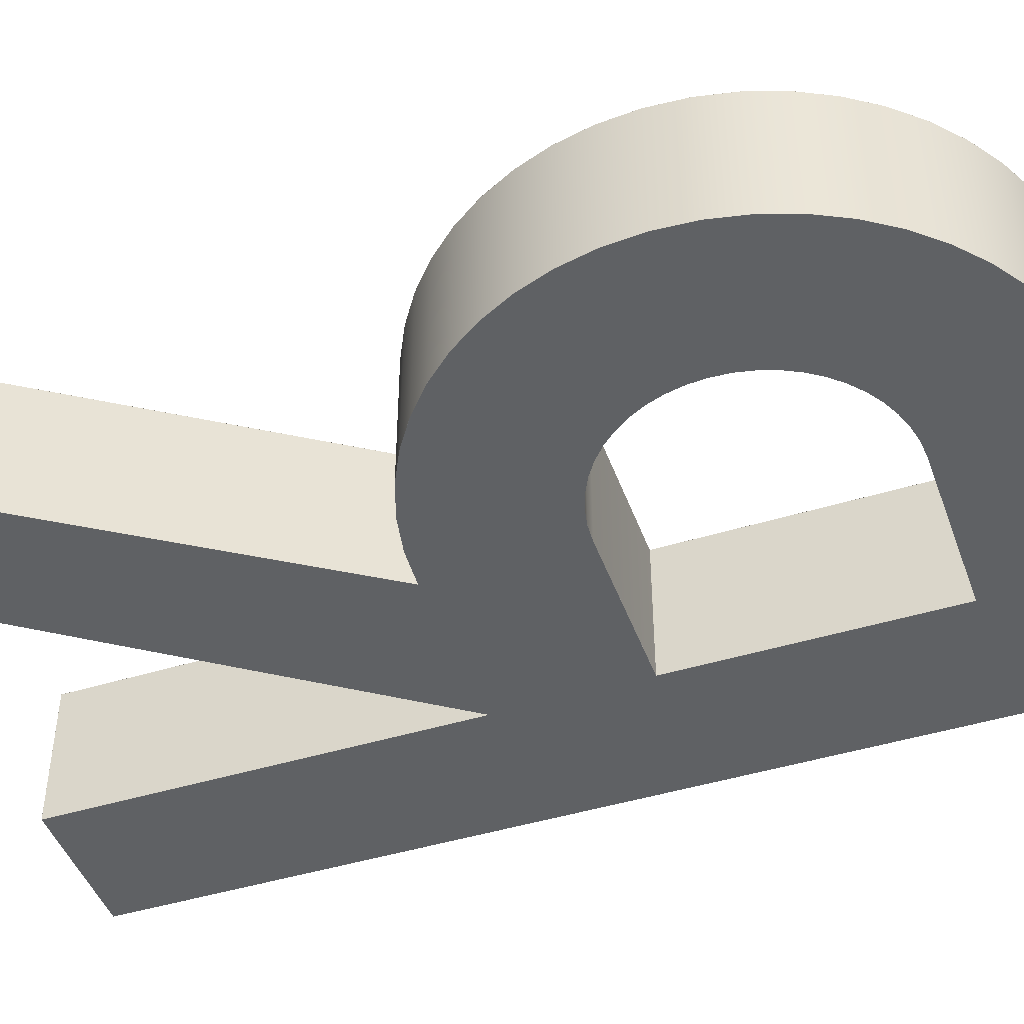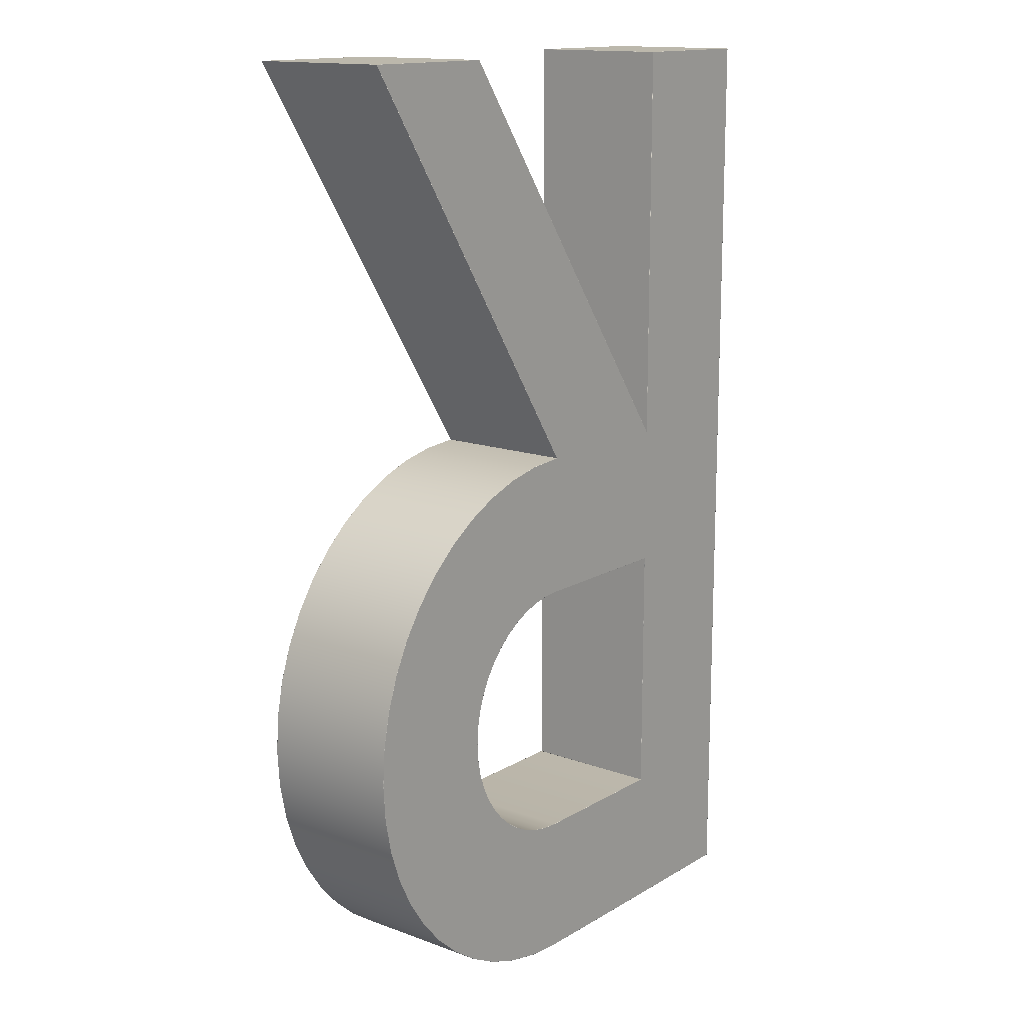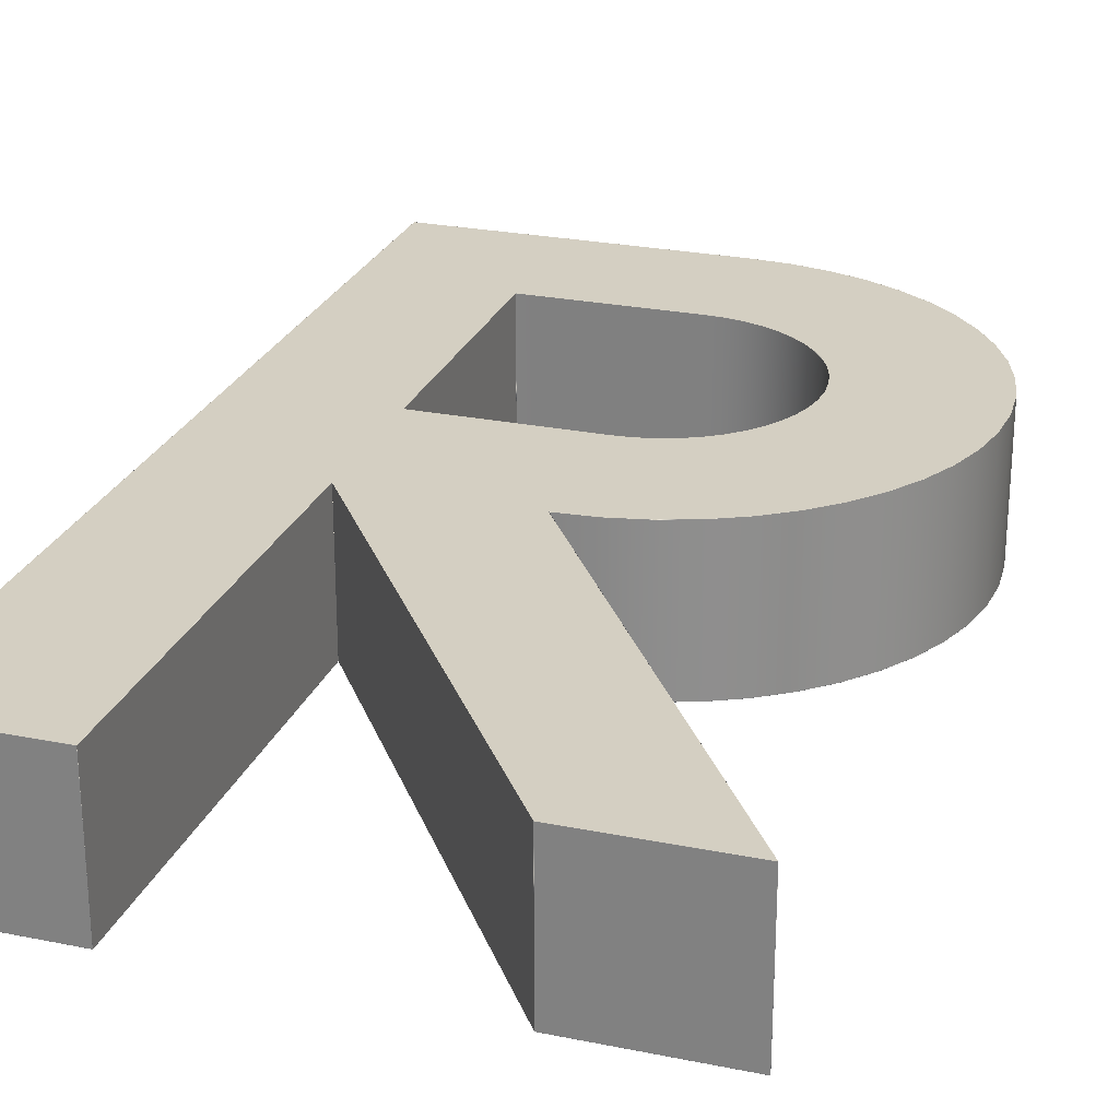
<metadata>
{"format":"obj","ext":"obj","renderer":"f3d","projection":"perspective","resolution":1024,"background":"white","views":[{"elev":-45.7,"azim":109.4,"up":"+Y"},{"elev":14.6,"azim":128.4,"up":"+Z"},{"elev":25.4,"azim":18.0,"up":"+Y"}]}
</metadata>
<code>
o LetterR
v 0.32 0 -0.85
v 0.3387 0 -0.8487
v 0.3566 0 -0.8451
v 0.3735 0 -0.8392
v 0.3894 0 -0.8312
v 0.4041 0 -0.8213
v 0.4173 0 -0.8097
v 0.4289 0 -0.7965
v 0.4388 0 -0.7819
v 0.4467 0 -0.766
v 0.4526 0 -0.749
v 0.4563 0 -0.7312
v 0.4575 0 -0.7125
v 0.4563 0 -0.6938
v 0.4526 0 -0.676
v 0.4467 0 -0.659
v 0.4388 0 -0.6431
v 0.4289 0 -0.6285
v 0.4173 0 -0.6153
v 0.4041 0 -0.6037
v 0.3894 0 -0.5938
v 0.3735 0 -0.5858
v 0.3566 0 -0.5799
v 0.3387 0 -0.5763
v 0.32 0 -0.575
v 0.32 0 -0.9995
v 0.359 0 -0.9969
v 0.3965 0 -0.9892
v 0.4319 0 -0.9769
v 0.4651 0 -0.9602
v 0.4957 0 -0.9396
v 0.5233 0 -0.9153
v 0.5476 0 -0.8877
v 0.5683 0 -0.8571
v 0.5849 0 -0.8239
v 0.5973 0 -0.7884
v 0.6049 0 -0.751
v 0.6075 0 -0.712
v 0.6049 0 -0.673
v 0.5973 0 -0.6356
v 0.5849 0 -0.6001
v 0.5683 0 -0.5669
v 0.5476 0 -0.5363
v 0.5233 0 -0.5087
v 0.4957 0 -0.4844
v 0.4651 0 -0.4638
v 0.4319 0 -0.4471
v 0.3965 0 -0.4348
v 0.359 0 -0.4271
v 0.32 0 -0.4245
v 0.15 0 -1
v 0.15 0 0
v 0 0 0
v 0 0 -1
v 0.1499 0 -0.8502
v 0 0 -0.8501
v 0.15 0 -0.575
v 0 0 -0.575
v 0.15 0 -0.4248
v 0 0 -0.4248
v 0 0.1499 -0.4248
v 0.15 0.15 -0.4248
v 0 0.1499 -0.575
v 0.15 0.15 -0.575
v 0 0.1499 -0.8501
v 0.15 0.15 -0.8501
v 0 0.15 -1
v 0 0.15 0
v 0.15 0.15 0
v 0.15 0.15 -1
v 0.3199 0.15 -0.4246
v 0.359 0.15 -0.4271
v 0.3965 0.15 -0.4348
v 0.4319 0.15 -0.4471
v 0.4651 0.15 -0.4638
v 0.4957 0.15 -0.4844
v 0.5233 0.15 -0.5087
v 0.5476 0.15 -0.5363
v 0.5683 0.15 -0.5669
v 0.5849 0.15 -0.6001
v 0.5973 0.15 -0.6356
v 0.6049 0.15 -0.673
v 0.6075 0.15 -0.712
v 0.6049 0.15 -0.751
v 0.5973 0.15 -0.7884
v 0.5849 0.15 -0.8239
v 0.5683 0.15 -0.8571
v 0.5476 0.15 -0.8877
v 0.5233 0.15 -0.9153
v 0.4957 0.15 -0.9396
v 0.4651 0.15 -0.9602
v 0.4319 0.15 -0.9769
v 0.3965 0.15 -0.9892
v 0.359 0.15 -0.9969
v 0.32 0.1499 -0.9995
v 0.32 0.1499 -0.575
v 0.3387 0.1499 -0.5763
v 0.3566 0.1499 -0.5799
v 0.3735 0.1499 -0.5858
v 0.3894 0.1499 -0.5938
v 0.4041 0.1499 -0.6037
v 0.4173 0.1499 -0.6153
v 0.4289 0.1499 -0.6285
v 0.4388 0.1499 -0.6431
v 0.4467 0.1499 -0.659
v 0.4526 0.1499 -0.676
v 0.4563 0.1499 -0.6938
v 0.4575 0.1499 -0.7125
v 0.4563 0.1499 -0.7312
v 0.4526 0.1499 -0.749
v 0.4467 0.1499 -0.766
v 0.4388 0.1499 -0.7819
v 0.4289 0.1499 -0.7965
v 0.4173 0.1499 -0.8097
v 0.4041 0.1499 -0.8213
v 0.3894 0.1499 -0.8312
v 0.3735 0.1499 -0.8392
v 0.3566 0.1499 -0.8451
v 0.3387 0.1499 -0.8487
v 0.32 0.15 -0.85
v 0.6 0.15 0
v 0.45 0.15 0
v 0.45 0 0
v 0.6 0 0
v 0.32 0 -0.8501
v 0.3387 0 -0.8488
v 0.3566 0 -0.8452
v 0.3736 0 -0.8393
v 0.3895 0 -0.8313
v 0.4041 0 -0.8214
v 0.4173 0 -0.8098
v 0.429 0 -0.7966
v 0.4388 0 -0.7819
v 0.4468 0 -0.7661
v 0.4527 0 -0.7491
v 0.4564 0 -0.7312
v 0.4576 0 -0.7125
v 0.4564 0 -0.6938
v 0.4527 0 -0.6759
v 0.4468 0 -0.6589
v 0.4388 0 -0.6431
v 0.429 0 -0.6284
v 0.4173 0 -0.6152
v 0.4041 0 -0.6036
v 0.3895 0 -0.5937
v 0.3736 0 -0.5857
v 0.3566 0 -0.5798
v 0.3387 0 -0.5762
v 0.32 0 -0.5749
v 0.32 0 -0.9994
v 0.359 0 -0.9968
v 0.3964 0 -0.9891
v 0.4319 0 -0.9768
v 0.4651 0 -0.9602
v 0.4956 0 -0.9395
v 0.5232 0 -0.9152
v 0.5475 0 -0.8876
v 0.5682 0 -0.857
v 0.5848 0 -0.8238
v 0.5972 0 -0.7884
v 0.6048 0 -0.751
v 0.6074 0 -0.712
v 0.6048 0 -0.673
v 0.5972 0 -0.6356
v 0.5848 0 -0.6001
v 0.5682 0 -0.567
v 0.5475 0 -0.5364
v 0.5232 0 -0.5088
v 0.4956 0 -0.4845
v 0.4651 0 -0.4638
v 0.4319 0 -0.4472
v 0.3964 0 -0.4349
v 0.359 0 -0.4272
v 0.3199 0 -0.4246
v 0.1499 0 -0.0001
v 0.0001 0 -0.0001
v 0.15 0 -0.9999
v 0.0001 0 -0.9999
v 0.0001 0 -0.8501
v 0.15 0 -0.8501
v 0.1499 0 -0.5749
v 0.0001 0 -0.575
v 0.1499 0 -0.4251
v 0.0001 0 -0.4248
v 0.1499 0.15 -0.5749
v 0.32 0.15 -0.5749
v 0.1499 0.15 -0.8502
v 0.32 0.15 -0.8501
v 0.15 0.15 -0.9999
v 0.32 0.15 -0.9994
v 0.0001 0.15 -0.4248
v 0.0001 0.15 -0.0001
v 0.0001 0.15 -0.575
v 0.1499 0.15 -0.4251
v 0.1499 0.15 -0.0001
v 0.0001 0.15 -0.8501
v 0.0001 0.15 -0.9999
v 0.32 0.15 -0.4245
v 0.359 0.15 -0.4272
v 0.3964 0.15 -0.4349
v 0.4319 0.15 -0.4472
v 0.4651 0.15 -0.4638
v 0.4956 0.15 -0.4845
v 0.5232 0.15 -0.5088
v 0.5475 0.15 -0.5364
v 0.5682 0.15 -0.567
v 0.5848 0.15 -0.6001
v 0.5972 0.15 -0.6356
v 0.6048 0.15 -0.673
v 0.6074 0.15 -0.712
v 0.6048 0.15 -0.751
v 0.5972 0.15 -0.7884
v 0.5848 0.15 -0.8238
v 0.5682 0.15 -0.857
v 0.5475 0.15 -0.8876
v 0.5232 0.15 -0.9152
v 0.4956 0.15 -0.9395
v 0.4651 0.15 -0.9602
v 0.4319 0.15 -0.9768
v 0.3964 0.15 -0.9891
v 0.359 0.15 -0.9968
v 0.3387 0.15 -0.5762
v 0.3566 0.15 -0.5798
v 0.3736 0.15 -0.5857
v 0.3895 0.15 -0.5937
v 0.4041 0.15 -0.6036
v 0.4173 0.15 -0.6152
v 0.429 0.15 -0.6284
v 0.4388 0.15 -0.6431
v 0.4468 0.15 -0.6589
v 0.4527 0.15 -0.6759
v 0.4564 0.15 -0.6938
v 0.4576 0.15 -0.7125
v 0.4564 0.15 -0.7312
v 0.4527 0.15 -0.7491
v 0.4468 0.15 -0.7661
v 0.4388 0.15 -0.7819
v 0.429 0.15 -0.7966
v 0.4173 0.15 -0.8098
v 0.4041 0.15 -0.8214
v 0.3895 0.15 -0.8313
v 0.3736 0.15 -0.8393
v 0.3566 0.15 -0.8452
v 0.3387 0.15 -0.8488
v 0.5998 0.15 -0.0001
v 0.4501 0.15 -0.0001
v 0.4501 0 -0.0001
v 0.5998 0 -0.0001
v 0.15 0.0001 -0.85
v 0.15 0.0001 -0.5751
v 0.15 0.0001 -0.0001
v 0.15 0.0001 -0.4247
v 0.15 0.1499 -0.4247
v 0.3201 0.0001 -0.4244
v 0.3201 0.1499 -0.4244
v 0.15 0.1499 -0.5751
v 0.15 0.1499 -0.85
v 0.15 0.1499 -0.0001
v 0.5999 0.1499 -8.3e-05
v 0.5999 0.0001 -8.3e-05
v 0 0.0001 -0.9999
v 0 0.0001 -0.8501
v 0 0.0001 -0.575
v 0 0.0001 -0.4248
v 0 0.0001 -0.0001
v 0.1501 0.0001 -0.4247
v 0.1501 0.1499 -0.4247
v 0 0.15 -0.4248
v 0 0.1499 -0.0001
v 0 0.15 -0.575
v 0 0.15 -0.8501
v 0 0.1499 -0.9999
v 0.4499 0.1499 -8.2e-05
v 0.4499 0.0001 -8.2e-05
v 0.1499 0.0001 0
v 0.0001 0.0001 0
v 0.0001 0.1499 0
v 0.1499 0.1499 0
v 0.5999 0.1499 0
v 0.5999 0.0001 0
v 0.4501 0.1499 0
v 0.4501 0.0001 0
v 0.32 0.0001 -0.85
v 0.3387 0.0001 -0.8487
v 0.3566 0.0001 -0.8451
v 0.3735 0.0001 -0.8392
v 0.3894 0.0001 -0.8312
v 0.4041 0.0001 -0.8213
v 0.4173 0.0001 -0.8097
v 0.4289 0.0001 -0.7965
v 0.4388 0.0001 -0.7819
v 0.4467 0.0001 -0.766
v 0.4526 0.0001 -0.749
v 0.4563 0.0001 -0.7312
v 0.4575 0.0001 -0.7125
v 0.4563 0.0001 -0.6938
v 0.4526 0.0001 -0.676
v 0.4467 0.0001 -0.659
v 0.4388 0.0001 -0.6431
v 0.4289 0.0001 -0.6285
v 0.4173 0.0001 -0.6153
v 0.4041 0.0001 -0.6037
v 0.3894 0.0001 -0.5938
v 0.3735 0.0001 -0.5858
v 0.3566 0.0001 -0.5799
v 0.3387 0.0001 -0.5763
v 0.32 0.0001 -0.575
v 0.32 0.0001 -0.9995
v 0.359 0.0001 -0.9969
v 0.3965 0.0001 -0.9892
v 0.4319 0.0001 -0.9769
v 0.4651 0.0001 -0.9602
v 0.4957 0.0001 -0.9396
v 0.5233 0.0001 -0.9153
v 0.5476 0.0001 -0.8877
v 0.5683 0.0001 -0.8571
v 0.5849 0.0001 -0.8239
v 0.5973 0.0001 -0.7884
v 0.6049 0.0001 -0.751
v 0.6075 0.0001 -0.712
v 0.6049 0.0001 -0.673
v 0.5973 0.0001 -0.6356
v 0.5849 0.0001 -0.6001
v 0.5683 0.0001 -0.5669
v 0.5476 0.0001 -0.5363
v 0.5233 0.0001 -0.5087
v 0.4957 0.0001 -0.4844
v 0.4651 0.0001 -0.4638
v 0.4319 0.0001 -0.4471
v 0.3965 0.0001 -0.4348
v 0.359 0.0001 -0.4271
v 0.3201 0.0001 -0.4245
v 0.15 0.0001 -1
v 0.0001 0.0001 -1
v 0.1501 0.0001 -0.8501
v 0.1501 0.0001 -0.575
v 0.3201 0.1499 -0.4245
v 0.1501 0.1499 -0.575
v 0.32 0.15 -0.575
v 0.1501 0.1499 -0.8501
v 0.32 0.1499 -0.85
v 0.15 0.1499 -1
v 0.32 0.15 -0.9995
v 0.0001 0.1499 -1
v 0.359 0.1499 -0.4271
v 0.3965 0.1499 -0.4348
v 0.4319 0.1499 -0.4471
v 0.4651 0.1499 -0.4638
v 0.4957 0.1499 -0.4844
v 0.5233 0.1499 -0.5087
v 0.5476 0.1499 -0.5363
v 0.5683 0.1499 -0.5669
v 0.5849 0.1499 -0.6001
v 0.5973 0.1499 -0.6356
v 0.6049 0.1499 -0.673
v 0.6075 0.1499 -0.712
v 0.6049 0.1499 -0.751
v 0.5973 0.1499 -0.7884
v 0.5849 0.1499 -0.8239
v 0.5683 0.1499 -0.8571
v 0.5476 0.1499 -0.8877
v 0.5233 0.1499 -0.9153
v 0.4957 0.1499 -0.9396
v 0.4651 0.1499 -0.9602
v 0.4319 0.1499 -0.9769
v 0.3965 0.1499 -0.9892
v 0.359 0.1499 -0.9969
v 0.3387 0.15 -0.5763
v 0.3566 0.15 -0.5799
v 0.3735 0.15 -0.5858
v 0.3894 0.15 -0.5938
v 0.4041 0.15 -0.6037
v 0.4173 0.15 -0.6153
v 0.4289 0.15 -0.6285
v 0.4388 0.15 -0.6431
v 0.4467 0.15 -0.659
v 0.4526 0.15 -0.676
v 0.4563 0.15 -0.6938
v 0.4575 0.15 -0.7125
v 0.4563 0.15 -0.7312
v 0.4526 0.15 -0.749
v 0.4467 0.15 -0.766
v 0.4388 0.15 -0.7819
v 0.4289 0.15 -0.7965
v 0.4173 0.15 -0.8097
v 0.4041 0.15 -0.8213
v 0.3894 0.15 -0.8312
v 0.3735 0.15 -0.8392
v 0.3566 0.15 -0.8451
v 0.3387 0.15 -0.8487
f 55 179 178 177
f 179 55 181 182
f 182 181 183 184
f 184 183 175 176
f 125 150 151 126
f 126 151 152 127
f 127 152 153 128
f 128 153 154 129
f 129 154 155 130
f 130 155 156 131
f 131 156 157 132
f 132 157 158 133
f 133 158 159 134
f 134 159 160 135
f 135 160 161 136
f 136 161 162 137
f 137 162 163 138
f 138 163 164 139
f 139 164 165 140
f 140 165 166 141
f 141 166 167 142
f 142 167 168 143
f 143 168 169 144
f 144 169 170 145
f 145 170 171 146
f 146 171 172 147
f 147 172 173 148
f 148 173 174 149
f 125 55 177 150
f 149 174 183 181
f 336 338 96 307
f 283 341 340 335
f 333 342 95 308
f 265 269 61 264
f 264 61 63 263
f 252 253 258 251
f 263 63 65 262
f 249 257 256 250
f 262 65 272 261
f 334 344 342 333
f 275 278 277 276
f 331 345 337 332
f 330 346 345 331
f 329 347 346 330
f 328 348 347 329
f 327 349 348 328
f 326 350 349 327
f 325 351 350 326
f 324 352 351 325
f 323 353 352 324
f 322 354 353 323
f 321 355 354 322
f 320 356 355 321
f 319 357 356 320
f 318 358 357 319
f 317 359 358 318
f 316 360 359 317
f 315 361 360 316
f 314 362 361 315
f 313 363 362 314
f 312 364 363 313
f 311 365 364 312
f 310 366 365 311
f 309 367 366 310
f 308 95 367 309
f 307 96 97 306
f 306 97 98 305
f 305 98 99 304
f 304 99 100 303
f 303 100 101 302
f 302 101 102 301
f 301 102 103 300
f 300 103 104 299
f 299 104 105 298
f 298 105 106 297
f 297 106 107 296
f 296 107 108 295
f 295 108 109 294
f 294 109 110 293
f 293 110 111 292
f 292 111 112 291
f 291 112 113 290
f 290 113 114 289
f 289 114 115 288
f 288 115 116 287
f 287 116 117 286
f 286 117 118 285
f 285 118 119 284
f 341 283 284 119
f 197 196 187 189
f 185 187 196 193
f 194 185 193 191
f 195 194 191 192
f 221 190 188 244
f 220 221 244 243
f 219 220 243 242
f 218 219 242 241
f 217 218 241 240
f 216 217 240 239
f 215 216 239 238
f 214 215 238 237
f 213 214 237 236
f 212 213 236 235
f 211 212 235 234
f 210 211 234 233
f 209 210 233 232
f 208 209 232 231
f 207 208 231 230
f 206 207 230 229
f 205 206 229 228
f 204 205 228 227
f 203 204 227 226
f 202 203 226 225
f 201 202 225 224
f 200 201 224 223
f 199 200 223 222
f 71 199 222 186
f 189 187 188 190
f 194 71 186 185
f 280 279 281 282
f 266 274 273 267
f 194 246 245 71
f 254 255 259 260
f 174 248 247 183
f 2 1 125 126
f 126 127 3 2
f 127 128 4 3
f 128 129 5 4
f 129 130 6 5
f 130 131 7 6
f 131 132 8 7
f 132 133 9 8
f 133 134 10 9
f 134 135 11 10
f 135 136 12 11
f 136 137 13 12
f 137 138 14 13
f 138 139 15 14
f 139 140 16 15
f 140 141 17 16
f 141 142 18 17
f 142 143 19 18
f 143 144 20 19
f 144 145 21 20
f 145 146 22 21
f 146 147 23 22
f 147 148 24 23
f 148 149 25 24
f 151 150 26 27
f 152 151 27 28
f 153 152 28 29
f 154 153 29 30
f 155 154 30 31
f 156 155 31 32
f 157 156 32 33
f 158 157 33 34
f 159 158 34 35
f 160 159 35 36
f 161 160 36 37
f 162 161 37 38
f 163 162 38 39
f 164 163 39 40
f 165 164 40 41
f 166 165 41 42
f 167 166 42 43
f 168 167 43 44
f 169 168 44 45
f 170 169 45 46
f 171 170 46 47
f 172 171 47 48
f 173 172 48 49
f 174 173 49 50
f 176 175 52 53
f 177 178 54 51
f 178 179 56 54
f 181 55 180 57
f 179 182 58 56
f 175 183 59 52
f 182 184 60 58
f 184 176 53 60
f 150 177 51 26
f 1 180 55 125
f 149 181 57 25
f 185 186 339 64
f 188 187 66 120
f 189 190 343 70
f 192 191 268 68
f 191 193 270 268
f 194 195 69 62
f 193 196 271 270
f 187 185 64 66
f 196 197 67 271
f 197 189 70 67
f 195 192 68 69
f 199 71 198 72
f 200 199 72 73
f 201 200 73 74
f 202 201 74 75
f 203 202 75 76
f 204 203 76 77
f 205 204 77 78
f 206 205 78 79
f 207 206 79 80
f 208 207 80 81
f 209 208 81 82
f 210 209 82 83
f 211 210 83 84
f 212 211 84 85
f 213 212 85 86
f 214 213 86 87
f 215 214 87 88
f 216 215 88 89
f 217 216 89 90
f 218 217 90 91
f 219 218 91 92
f 220 219 92 93
f 221 220 93 94
f 190 221 94 343
f 186 222 368 339
f 222 223 369 368
f 223 224 370 369
f 224 225 371 370
f 225 226 372 371
f 226 227 373 372
f 227 228 374 373
f 228 229 375 374
f 229 230 376 375
f 230 231 377 376
f 231 232 378 377
f 232 233 379 378
f 233 234 380 379
f 234 235 381 380
f 235 236 382 381
f 236 237 383 382
f 237 238 384 383
f 238 239 385 384
f 239 240 386 385
f 240 241 387 386
f 241 242 388 387
f 242 243 389 388
f 243 244 390 389
f 244 188 120 390
f 245 246 122 121
f 247 248 124 123
f 246 194 62 122
f 183 247 123 59
f 71 245 121 198
f 248 174 50 124
f 249 250 57 180
f 252 251 52 59
f 253 252 59 62
f 255 254 50 198
f 250 256 64 57
f 257 249 180 66
f 251 258 69 52
f 258 253 62 69
f 256 257 66 64
f 260 259 121 124
f 259 255 198 121
f 254 260 124 50
f 262 261 54 56
f 263 262 56 58
f 264 263 58 60
f 265 264 60 53
f 266 267 62 59
f 61 269 68 268
f 269 265 53 68
f 63 61 268 270
f 65 63 270 271
f 261 272 67 54
f 272 65 271 67
f 273 274 123 122
f 267 273 122 62
f 274 266 59 123
f 275 276 53 52
f 276 277 68 53
f 278 275 52 69
f 277 278 69 68
f 279 280 124 121
f 281 279 121 122
f 282 281 122 123
f 280 282 123 124
f 1 2 284 283
f 285 284 2 3
f 286 285 3 4
f 287 286 4 5
f 288 287 5 6
f 289 288 6 7
f 290 289 7 8
f 291 290 8 9
f 292 291 9 10
f 293 292 10 11
f 294 293 11 12
f 295 294 12 13
f 296 295 13 14
f 297 296 14 15
f 298 297 15 16
f 299 298 16 17
f 300 299 17 18
f 301 300 18 19
f 302 301 19 20
f 303 302 20 21
f 304 303 21 22
f 305 304 22 23
f 306 305 23 24
f 307 306 24 25
f 308 309 27 26
f 309 310 28 27
f 310 311 29 28
f 311 312 30 29
f 312 313 31 30
f 313 314 32 31
f 314 315 33 32
f 315 316 34 33
f 316 317 35 34
f 317 318 36 35
f 318 319 37 36
f 319 320 38 37
f 320 321 39 38
f 321 322 40 39
f 322 323 41 40
f 323 324 42 41
f 324 325 43 42
f 325 326 44 43
f 326 327 45 44
f 327 328 46 45
f 328 329 47 46
f 329 330 48 47
f 330 331 49 48
f 331 332 50 49
f 334 333 51 54
f 333 308 26 51
f 180 1 283 335
f 336 307 25 57
f 332 337 198 50
f 96 338 64 339
f 338 336 57 64
f 335 340 66 180
f 340 341 120 66
f 95 342 70 343
f 344 334 54 67
f 342 344 67 70
f 337 345 72 198
f 345 346 73 72
f 346 347 74 73
f 347 348 75 74
f 348 349 76 75
f 349 350 77 76
f 350 351 78 77
f 351 352 79 78
f 352 353 80 79
f 353 354 81 80
f 354 355 82 81
f 355 356 83 82
f 356 357 84 83
f 357 358 85 84
f 358 359 86 85
f 359 360 87 86
f 360 361 88 87
f 361 362 89 88
f 362 363 90 89
f 363 364 91 90
f 364 365 92 91
f 365 366 93 92
f 366 367 94 93
f 367 95 343 94
f 97 96 339 368
f 98 97 368 369
f 99 98 369 370
f 100 99 370 371
f 101 100 371 372
f 102 101 372 373
f 103 102 373 374
f 104 103 374 375
f 105 104 375 376
f 106 105 376 377
f 107 106 377 378
f 108 107 378 379
f 109 108 379 380
f 110 109 380 381
f 111 110 381 382
f 112 111 382 383
f 113 112 383 384
f 114 113 384 385
f 115 114 385 386
f 116 115 386 387
f 117 116 387 388
f 118 117 388 389
f 119 118 389 390
f 341 119 390 120

</code>
